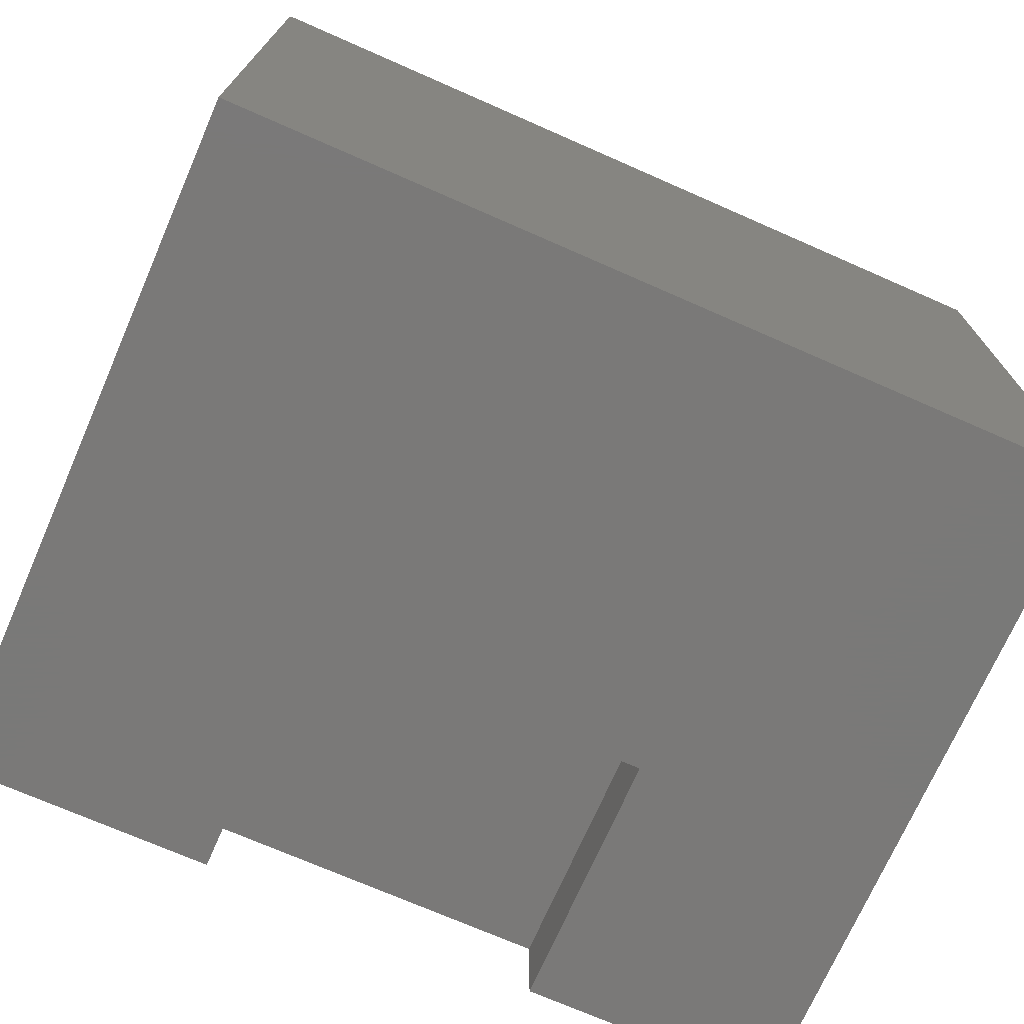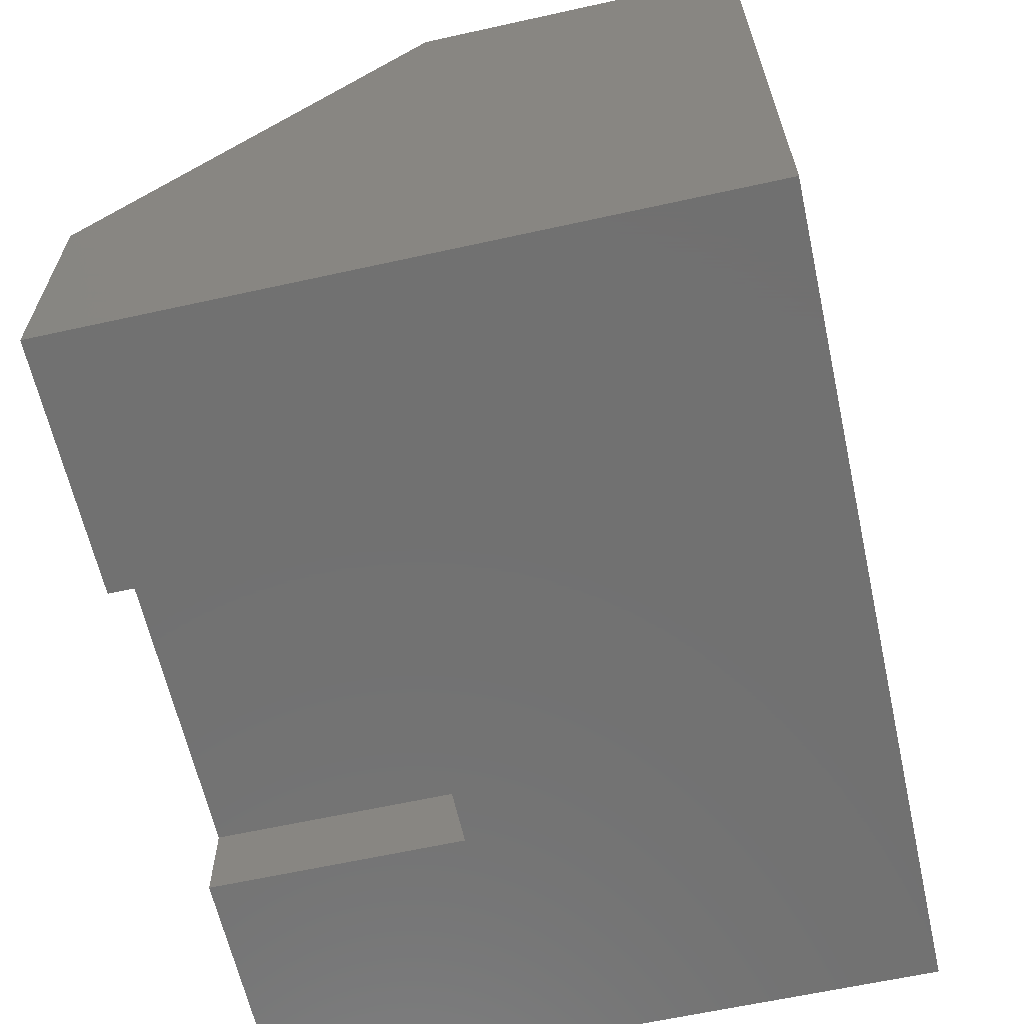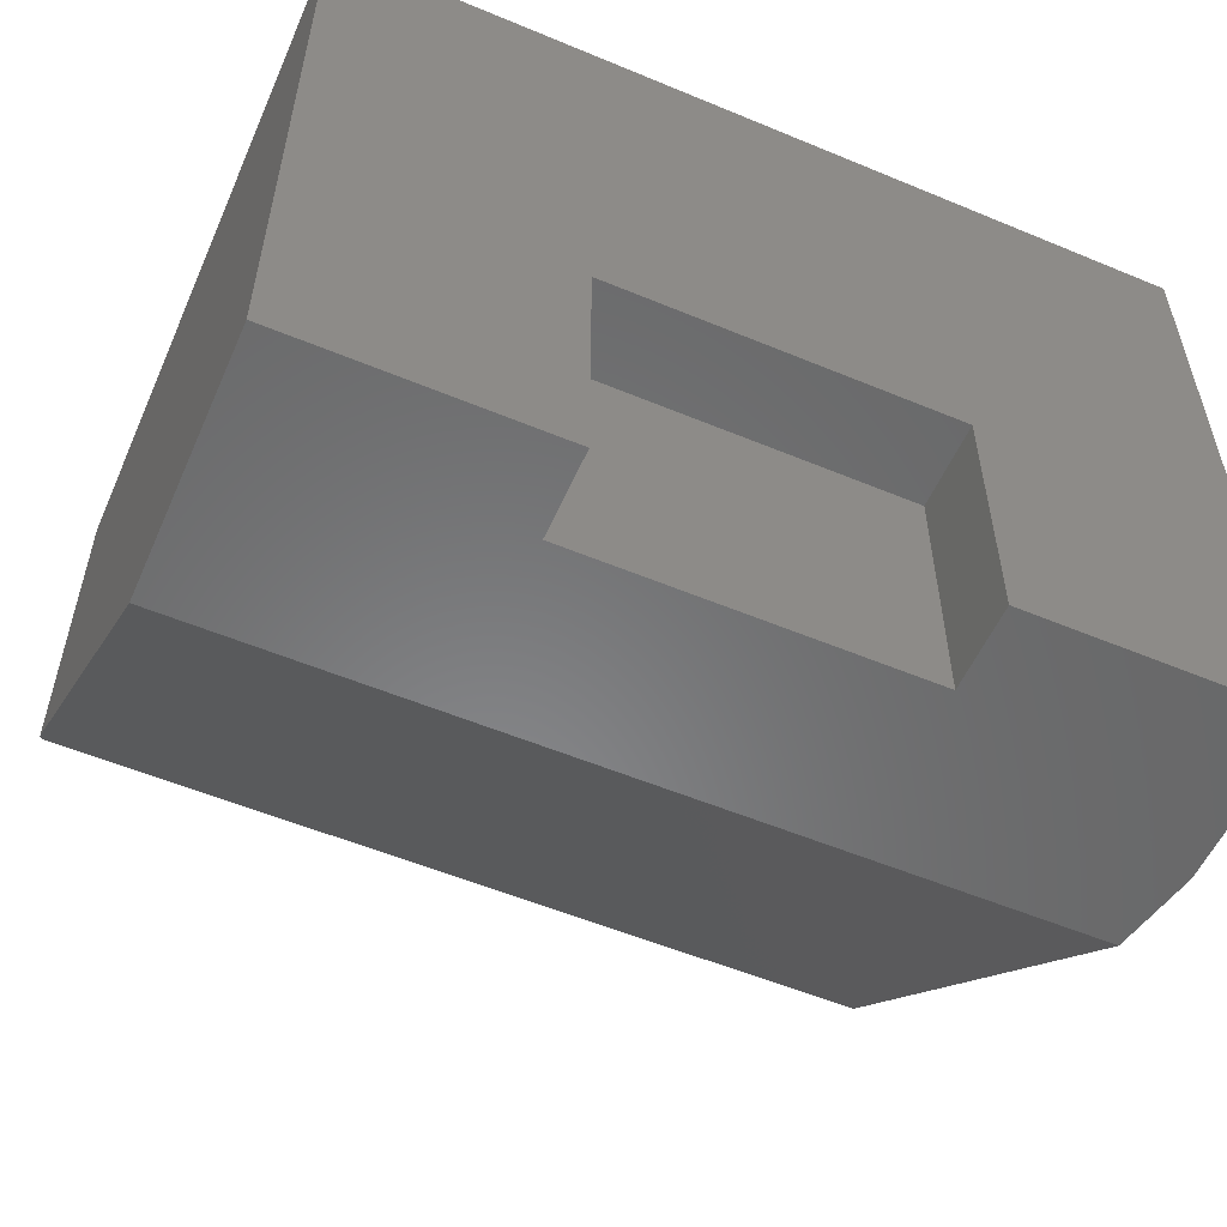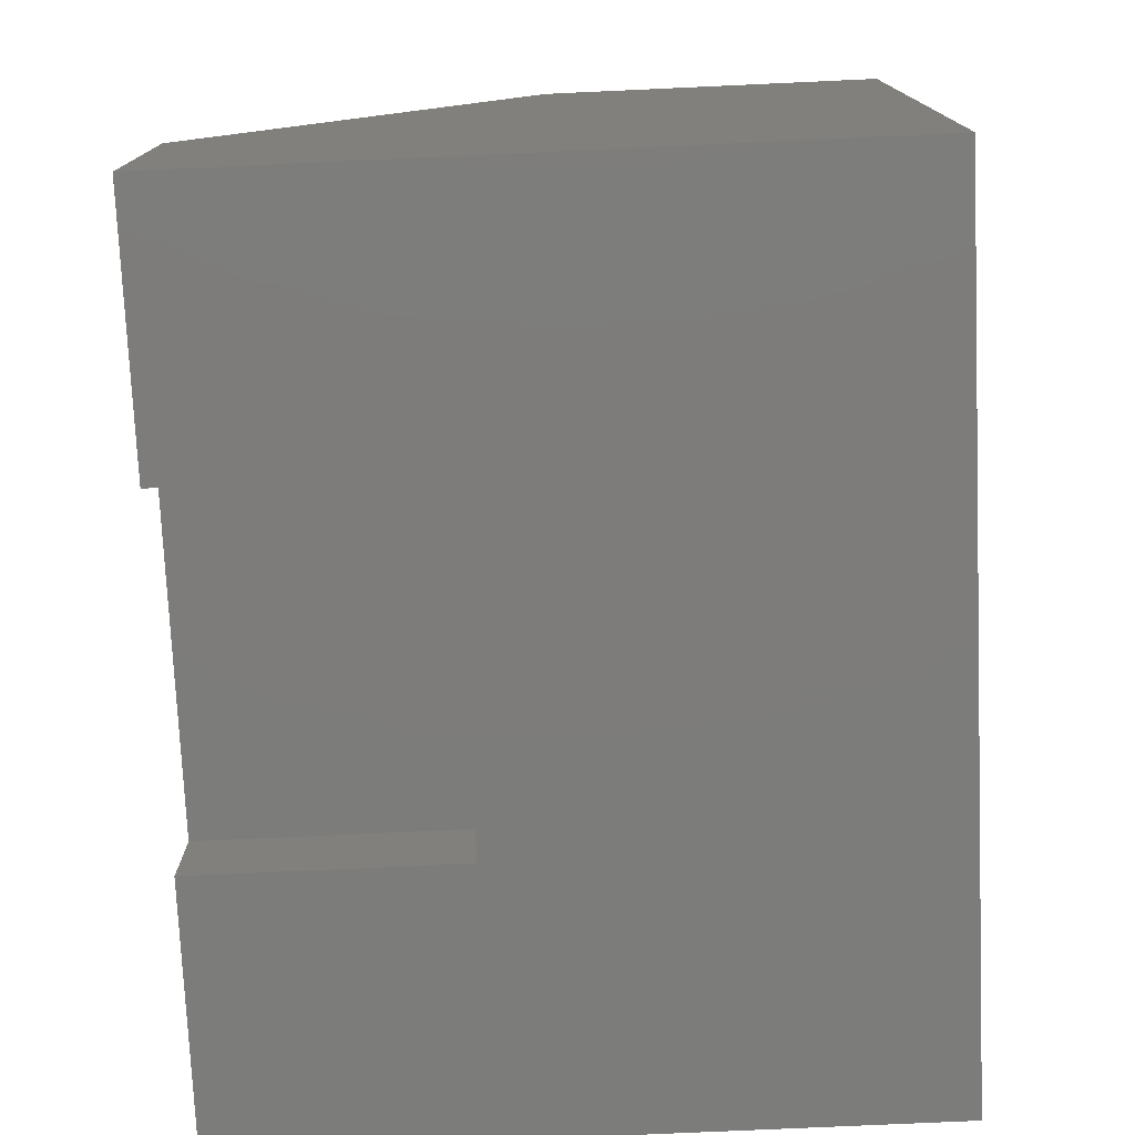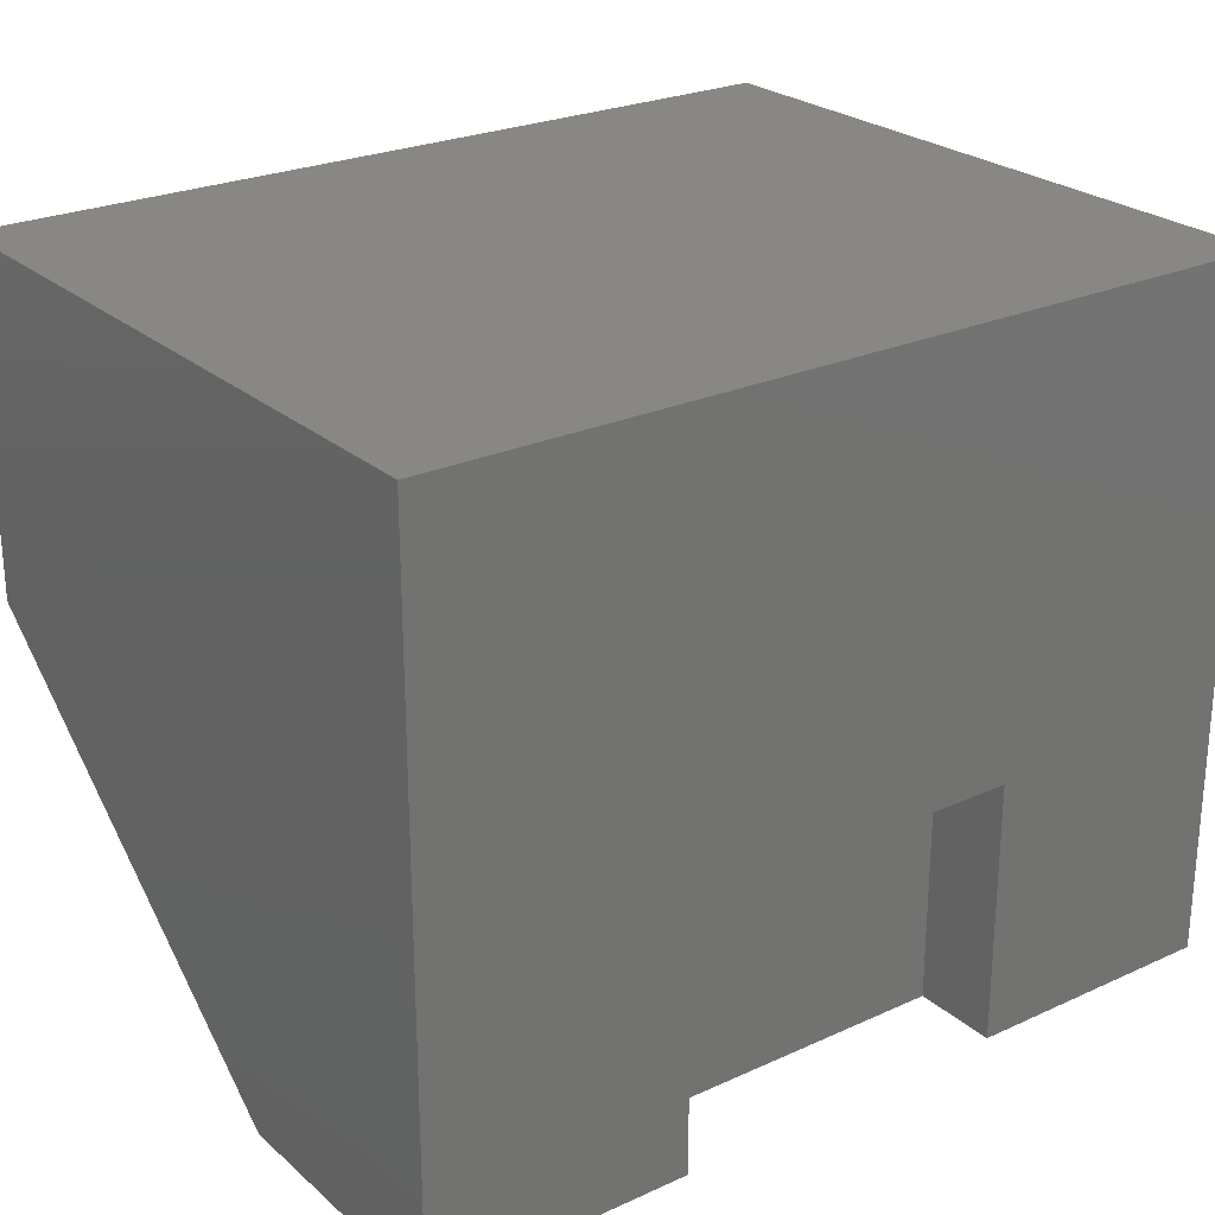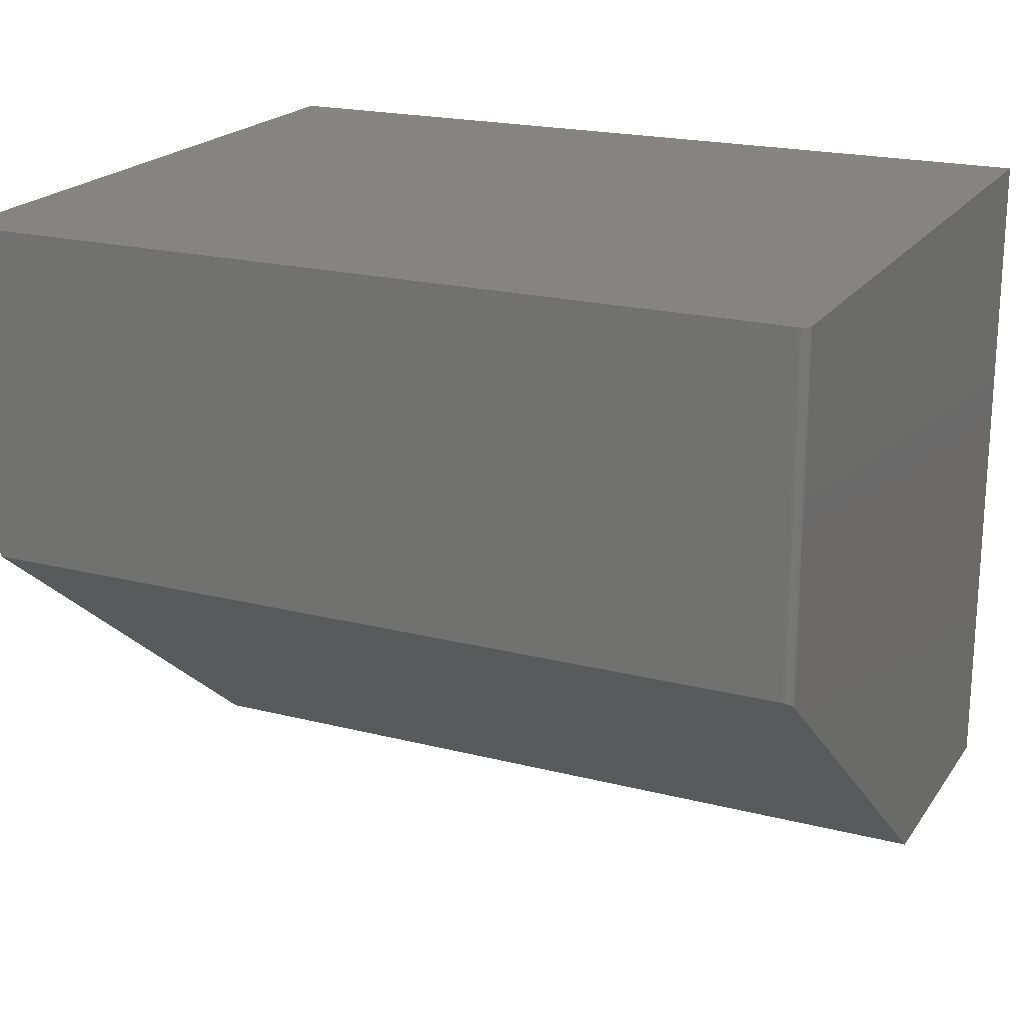
<metadata>
{"format":"stl","ext":"stl","renderer":"f3d","projection":"perspective","resolution":1024,"background":"white","views":[{"elev":-72.3,"azim":156.3,"up":"+Z"},{"elev":-63.0,"azim":102.6,"up":"+Z"},{"elev":-55.2,"azim":156.3,"up":"+Y"},{"elev":-75.8,"azim":92.6,"up":"+Z"},{"elev":25.1,"azim":143.7,"up":"+Y"},{"elev":20.4,"azim":24.9,"up":"+Y"}]}
</metadata>
<code>
# stl→obj: 35 verts, 66 faces
v -0.75 0 -3.684e-17
v -0.5234 -0.6016 0
v -0.75 -0.6016 0
v -0.5234 -0.375 0
v 0 0 -3.684e-17
v -0.2266 -0.375 -1.818e-17
v 0 -0.6016 0
v -0.2266 -0.6016 0
v -0.5234 -0.6016 0.075
v -0.7344 -0.6016 0.228
v -0.75 -0.6016 0.1537
v -0.2266 -0.6016 0.075
v 0 -0.6016 0.228
v -0.5234 -0.375 0.075
v -0.2266 -0.375 0.075
v -0.7344 -0.2976 0.6016
v -0.007812 -0.2976 0.6016
v -0.005394 -0.2979 0.6012
v -0.0004045 -0.302 0.5962
v -0.003233 -0.2988 0.6001
v -0.0001085 -0.3029 0.595
v -0.000879 -0.301 0.5974
v -0.001519 -0.3002 0.5984
v 0 -0.304 0.5938
v -0.75 -0.2372 0.6016
v -0.75 3.684e-17 0.6016
v -0.007812 3.684e-17 0.6016
v 0 3.636e-17 0.5938
v -0.001317 3.662e-17 0.5981
v -0.0005947 3.654e-17 0.5967
v -0.0001501 3.645e-17 0.5953
v -0.006288 3.683e-17 0.6014
v -0.004823 3.68e-17 0.601
v -0.003472 3.675e-17 0.6002
v -0.002288 3.669e-17 0.5993
f 1 2 3
f 2 1 4
f 4 1 5
f 4 5 6
f 6 5 7
f 6 7 8
f 9 10 2
f 2 10 11
f 2 11 3
f 9 12 10
f 10 12 13
f 12 8 13
f 13 8 7
f 4 6 14
f 14 6 15
f 9 2 14
f 14 2 4
f 15 12 14
f 14 12 9
f 8 12 6
f 6 12 15
f 16 10 17
f 10 18 17
f 13 18 10
f 19 20 21
f 22 20 19
f 23 20 22
f 24 21 20
f 24 20 18
f 24 18 13
f 25 16 26
f 26 16 17
f 26 17 27
f 25 26 11
f 11 26 1
f 11 1 3
f 25 11 16
f 16 11 10
f 7 5 13
f 13 5 28
f 13 28 24
f 29 30 31
f 29 31 28
f 29 28 5
f 1 26 27
f 1 27 32
f 1 32 33
f 1 33 34
f 1 34 35
f 1 35 29
f 1 29 5
f 24 28 31
f 27 18 32
f 27 17 18
f 35 34 20
f 20 23 35
f 29 35 23
f 29 23 22
f 20 34 18
f 18 34 33
f 18 33 32
f 29 22 30
f 30 22 19
f 30 19 31
f 31 19 21
f 31 21 24

</code>
